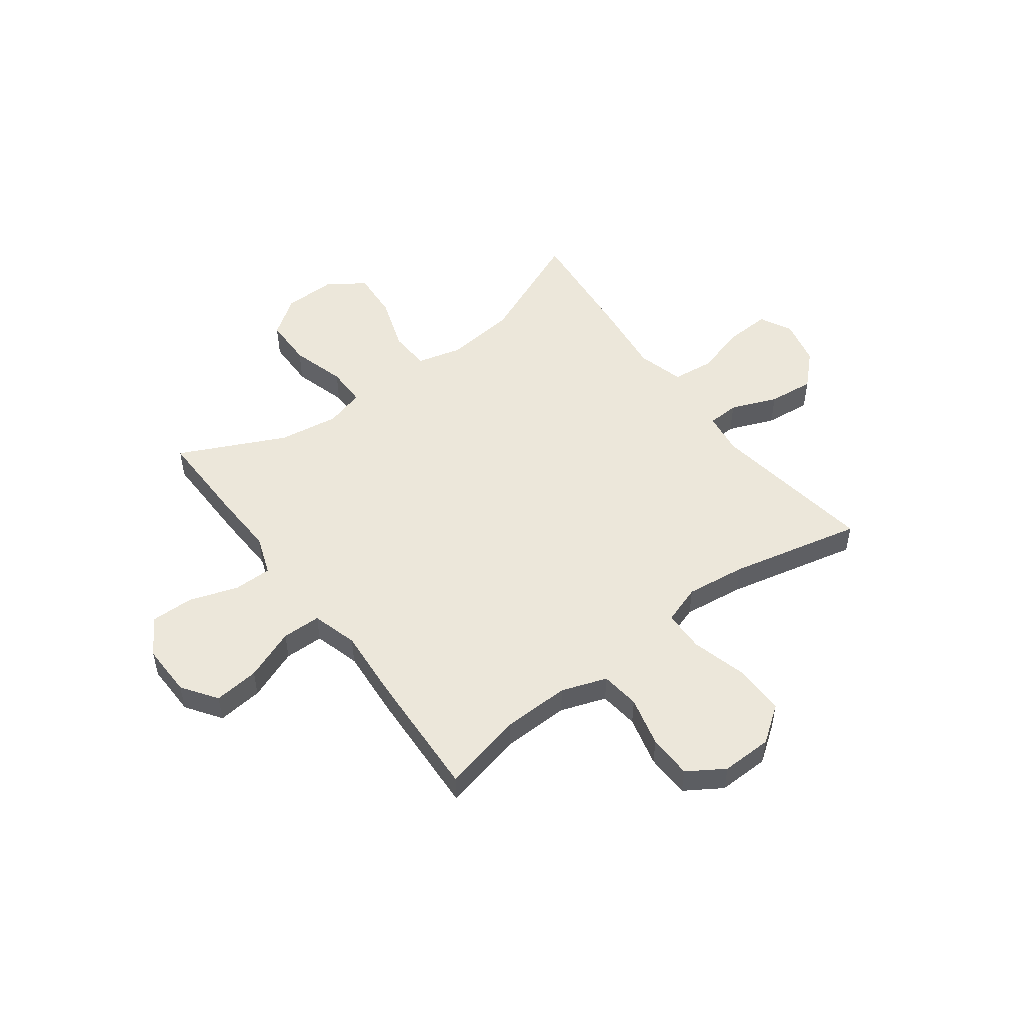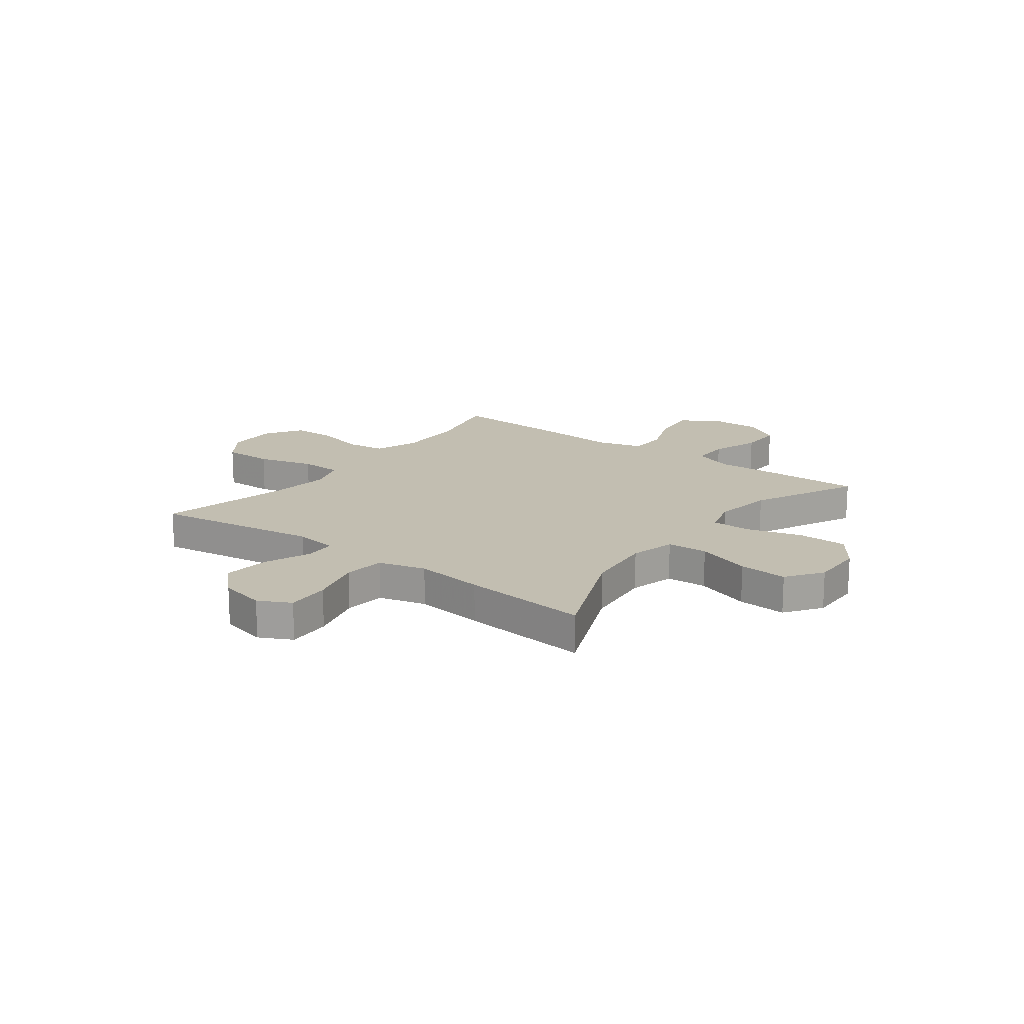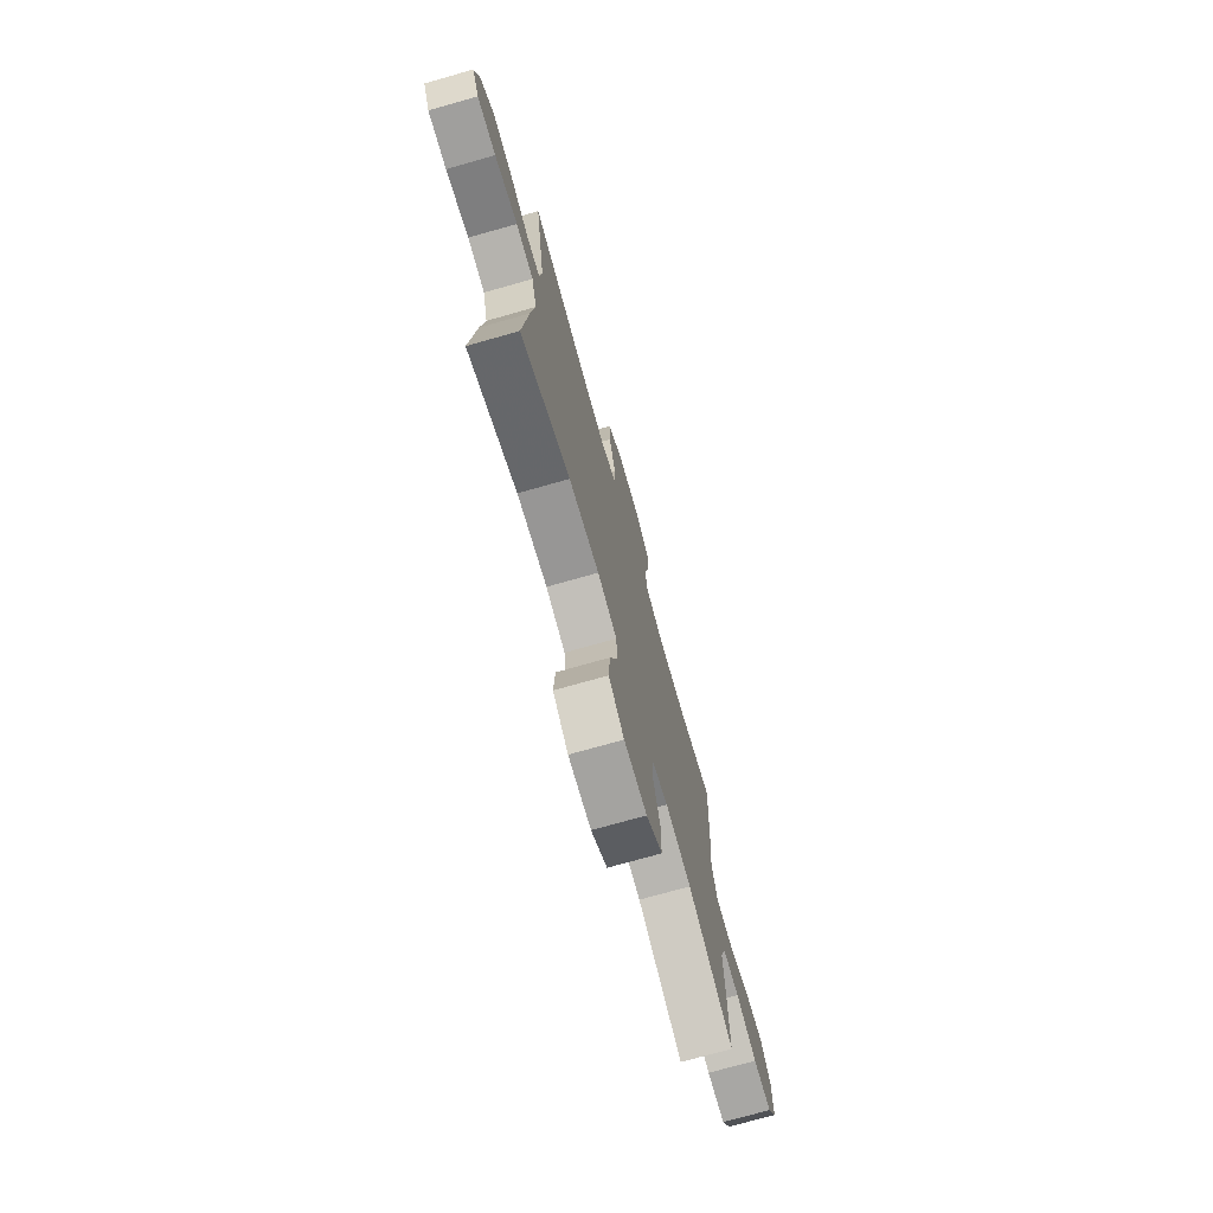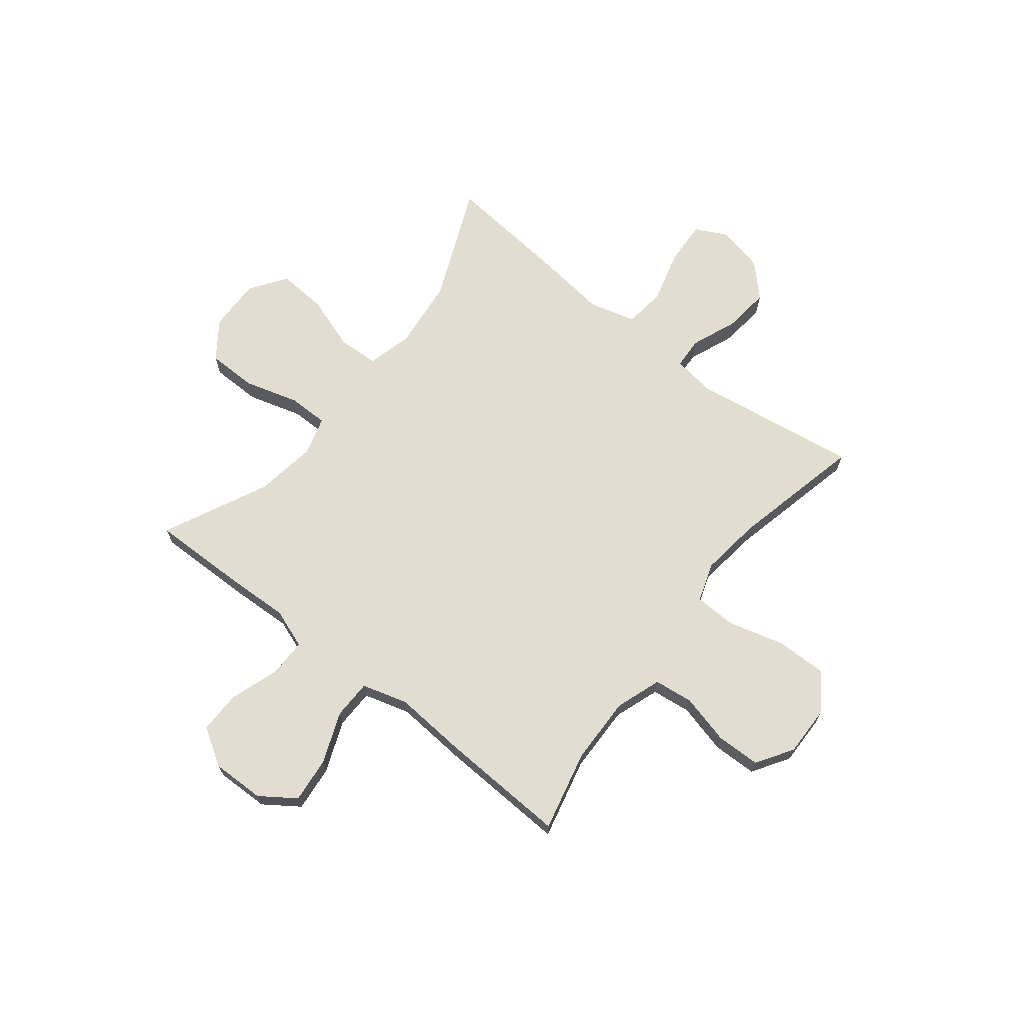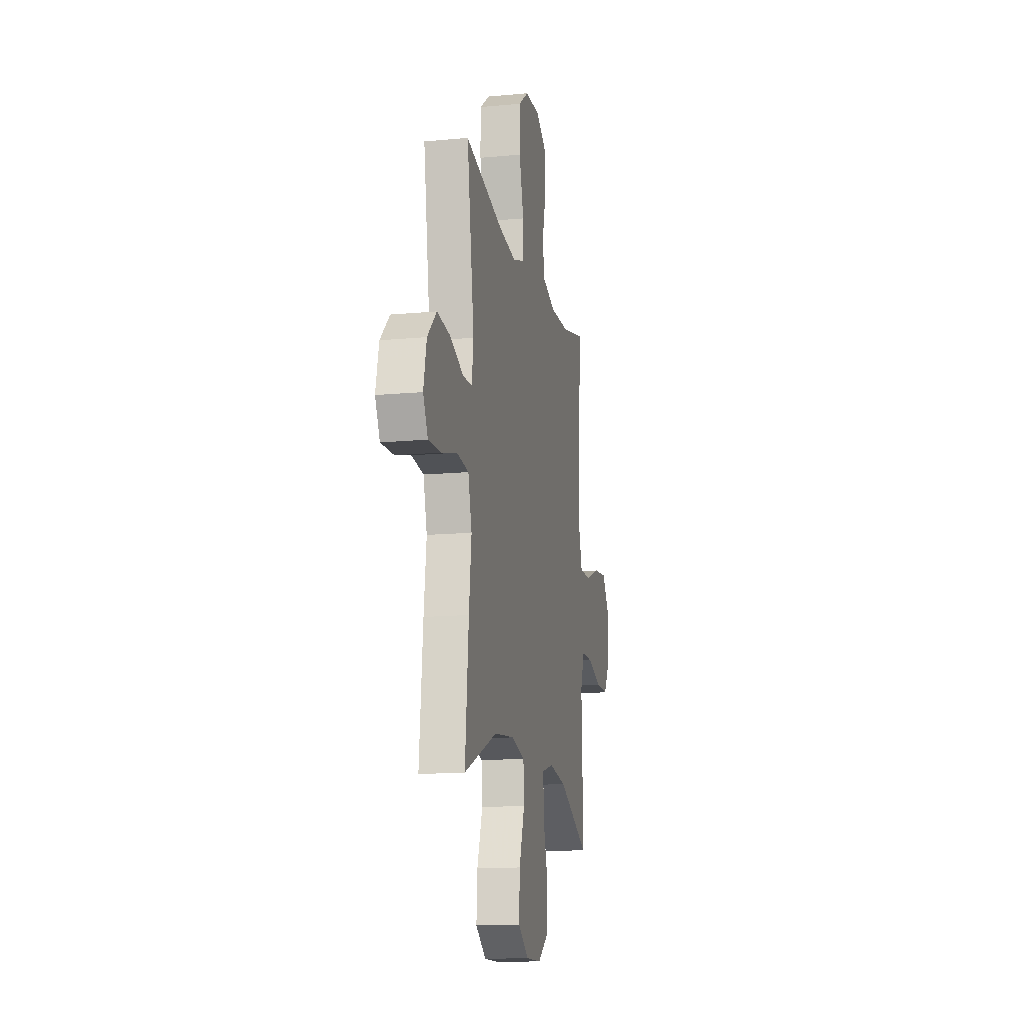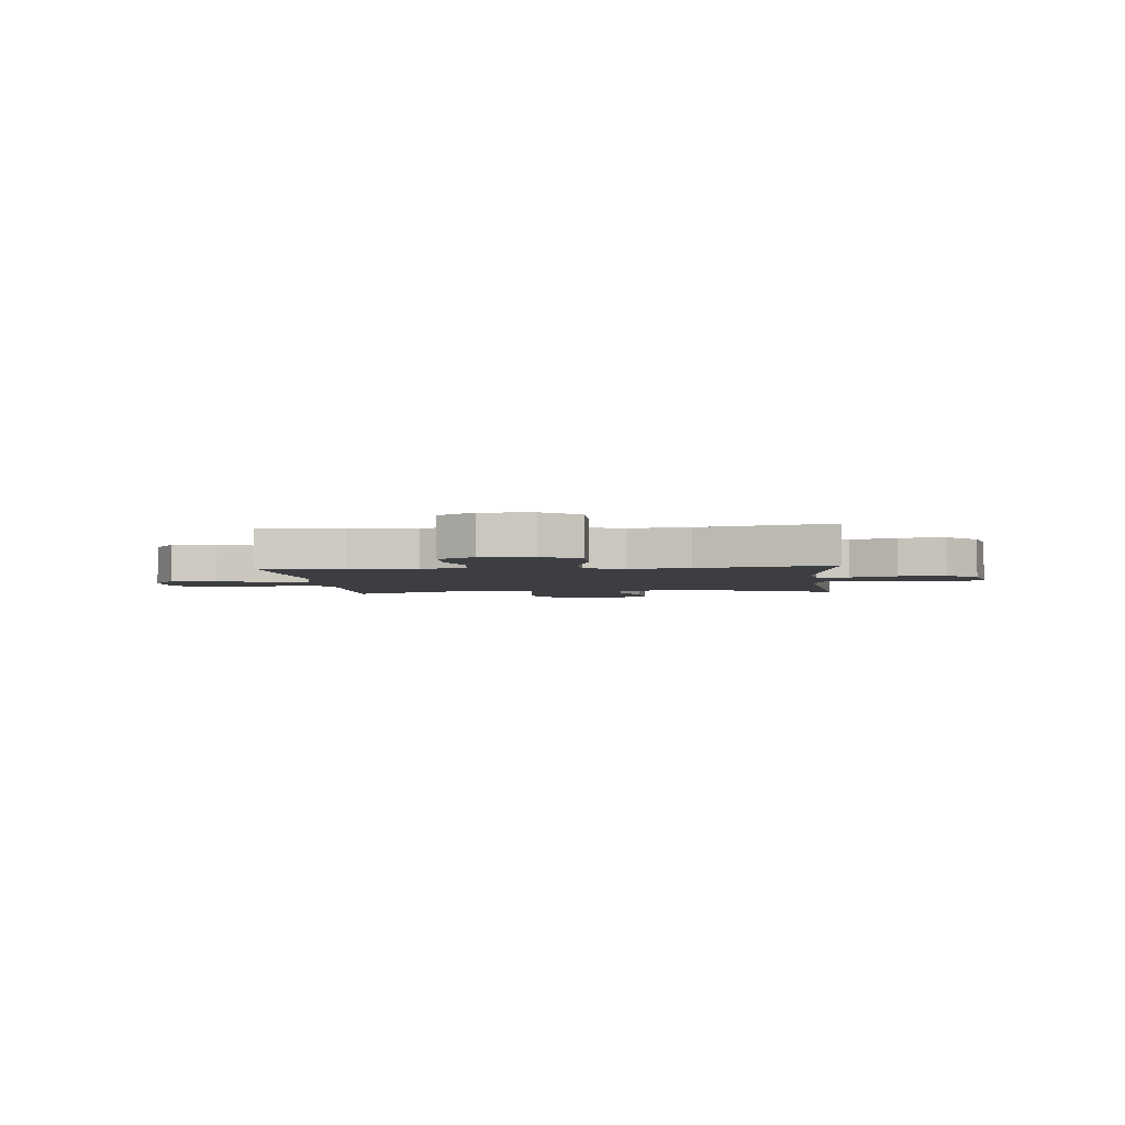
<metadata>
{"format":"obj","ext":"obj","renderer":"f3d","projection":"perspective","resolution":1024,"background":"white","views":[{"elev":51.2,"azim":-36.7,"up":"+Y"},{"elev":17.1,"azim":127.0,"up":"+Y"},{"elev":-73.9,"azim":105.8,"up":"+Z"},{"elev":68.4,"azim":-51.7,"up":"+Y"},{"elev":-14.4,"azim":101.6,"up":"+Z"},{"elev":-3.3,"azim":5.6,"up":"+Y"}]}
</metadata>
<code>
v 0.5 0.07 0.5
v 0.453 0.07 0.186
v 0.464 0.07 0.105
v 0.524 0.07 0.102
v 0.612 0.07 0.137
v 0.699 0.07 0.146
v 0.759 0.07 0.087
v 0.779 0.07 -0.001
v 0.748 0.07 -0.062
v 0.665 0.07 -0.058
v 0.563 0.07 -0.03
v 0.485 0.07 -0.039
v 0.461 0.07 -0.128
v 0.477 0.07 -0.259
v 0.5 0.07 -0.5
v 0.282 0.07 -0.407
v 0.148 0.07 -0.392
v 0.062 0.07 -0.414
v 0.058 0.07 -0.491
v 0.093 0.07 -0.595
v 0.099 0.07 -0.687
v 0.031 0.07 -0.735
v -0.07 0.07 -0.733
v -0.141 0.07 -0.682
v -0.142 0.07 -0.588
v -0.112 0.07 -0.485
v -0.112 0.07 -0.409
v -0.186 0.07 -0.388
v -0.3 0.07 -0.405
v -0.5 0.07 -0.5
v -0.497 0.07 -0.318
v -0.492 0.07 -0.2
v -0.519 0.07 -0.125
v -0.591 0.07 -0.125
v -0.684 0.07 -0.156
v -0.765 0.07 -0.157
v -0.809 0.07 -0.086
v -0.807 0.07 0.014
v -0.761 0.07 0.08
v -0.675 0.07 0.071
v -0.578 0.07 0.033
v -0.504 0.07 0.034
v -0.479 0.07 0.121
v -0.489 0.07 0.256
v -0.5 0.07 0.5
v -0.347 0.07 0.464
v -0.219 0.07 0.461
v -0.133 0.07 0.491
v -0.124 0.07 0.565
v -0.148 0.07 0.66
v -0.146 0.07 0.743
v -0.077 0.07 0.787
v 0.02 0.07 0.785
v 0.089 0.07 0.735
v 0.088 0.07 0.64
v 0.059 0.07 0.533
v 0.061 0.07 0.454
v 0.135 0.07 0.429
v 0.249 0.07 0.443
v 0.5 0 0.5
v 0.453 0 0.186
v 0.464 0 0.105
v 0.524 0 0.102
v 0.612 0 0.137
v 0.699 0 0.146
v 0.759 0 0.087
v 0.779 0 -0.001
v 0.748 0 -0.062
v 0.665 0 -0.058
v 0.563 0 -0.03
v 0.485 0 -0.039
v 0.461 0 -0.128
v 0.477 0 -0.259
v 0.5 0 -0.5
v 0.282 0 -0.407
v 0.148 0 -0.392
v 0.062 0 -0.414
v 0.058 0 -0.491
v 0.093 0 -0.595
v 0.099 0 -0.687
v 0.031 0 -0.735
v -0.07 0 -0.733
v -0.141 0 -0.682
v -0.142 0 -0.588
v -0.112 0 -0.485
v -0.112 0 -0.409
v -0.186 0 -0.388
v -0.3 0 -0.405
v -0.5 0 -0.5
v -0.497 0 -0.318
v -0.492 0 -0.2
v -0.519 0 -0.125
v -0.591 0 -0.125
v -0.684 0 -0.156
v -0.765 0 -0.157
v -0.809 0 -0.086
v -0.807 0 0.014
v -0.761 0 0.08
v -0.675 0 0.071
v -0.578 0 0.033
v -0.504 0 0.034
v -0.479 0 0.121
v -0.489 0 0.256
v -0.5 0 0.5
v -0.347 0 0.464
v -0.219 0 0.461
v -0.133 0 0.491
v -0.124 0 0.565
v -0.148 0 0.66
v -0.146 0 0.743
v -0.077 0 0.787
v 0.02 0 0.785
v 0.089 0 0.735
v 0.088 0 0.64
v 0.059 0 0.533
v 0.061 0 0.454
v 0.135 0 0.429
v 0.249 0 0.443
f 54 55 56
f 53 54 56
f 52 53 56
f 51 52 56
f 50 51 56
f 49 50 56
f 48 49 56 57
f 47 48 57 58
f 43 44 45 46
f 46 47 58
f 43 46 58
f 42 43 58
f 39 40 41
f 38 39 41
f 37 38 41
f 36 37 41
f 35 36 41
f 34 35 41
f 33 34 41 42
f 42 58 59
f 33 42 59
f 32 33 59
f 59 1 2
f 32 59 2
f 31 32 2
f 30 31 2
f 29 30 2
f 24 25 26
f 23 24 26
f 22 23 26
f 21 22 26
f 20 21 26
f 19 20 26
f 18 19 26 27
f 17 18 27 28
f 13 14 15 16
f 12 13 16 17
f 9 10 11
f 8 9 11
f 7 8 11
f 6 7 11
f 5 6 11
f 4 5 11
f 3 4 11 12
f 28 29 2 3
f 3 12 17 28
f 115 114 113
f 115 113 112
f 115 112 111
f 115 111 110
f 115 110 109
f 115 109 108
f 116 115 108 107
f 117 116 107 106
f 105 104 103 102
f 117 106 105
f 117 105 102
f 117 102 101
f 100 99 98
f 100 98 97
f 100 97 96
f 100 96 95
f 100 95 94
f 100 94 93
f 101 100 93 92
f 118 117 101
f 118 101 92
f 118 92 91
f 61 60 118
f 61 118 91
f 61 91 90
f 61 90 89
f 61 89 88
f 85 84 83
f 85 83 82
f 85 82 81
f 85 81 80
f 85 80 79
f 85 79 78
f 86 85 78 77
f 87 86 77 76
f 75 74 73 72
f 76 75 72 71
f 70 69 68
f 70 68 67
f 70 67 66
f 70 66 65
f 70 65 64
f 70 64 63
f 71 70 63 62
f 62 61 88 87
f 87 76 71 62
f 1 60 61 2
f 2 61 62 3
f 3 62 63 4
f 4 63 64 5
f 5 64 65 6
f 6 65 66 7
f 7 66 67 8
f 8 67 68 9
f 9 68 69 10
f 10 69 70 11
f 11 70 71 12
f 12 71 72 13
f 13 72 73 14
f 14 73 74 15
f 15 74 75 16
f 16 75 76 17
f 17 76 77 18
f 18 77 78 19
f 19 78 79 20
f 20 79 80 21
f 21 80 81 22
f 22 81 82 23
f 23 82 83 24
f 24 83 84 25
f 25 84 85 26
f 26 85 86 27
f 27 86 87 28
f 28 87 88 29
f 29 88 89 30
f 30 89 90 31
f 31 90 91 32
f 32 91 92 33
f 33 92 93 34
f 34 93 94 35
f 35 94 95 36
f 36 95 96 37
f 37 96 97 38
f 38 97 98 39
f 39 98 99 40
f 40 99 100 41
f 41 100 101 42
f 42 101 102 43
f 43 102 103 44
f 44 103 104 45
f 45 104 105 46
f 46 105 106 47
f 47 106 107 48
f 48 107 108 49
f 49 108 109 50
f 50 109 110 51
f 51 110 111 52
f 52 111 112 53
f 53 112 113 54
f 54 113 114 55
f 55 114 115 56
f 56 115 116 57
f 57 116 117 58
f 58 117 118 59
f 59 118 60 1

</code>
